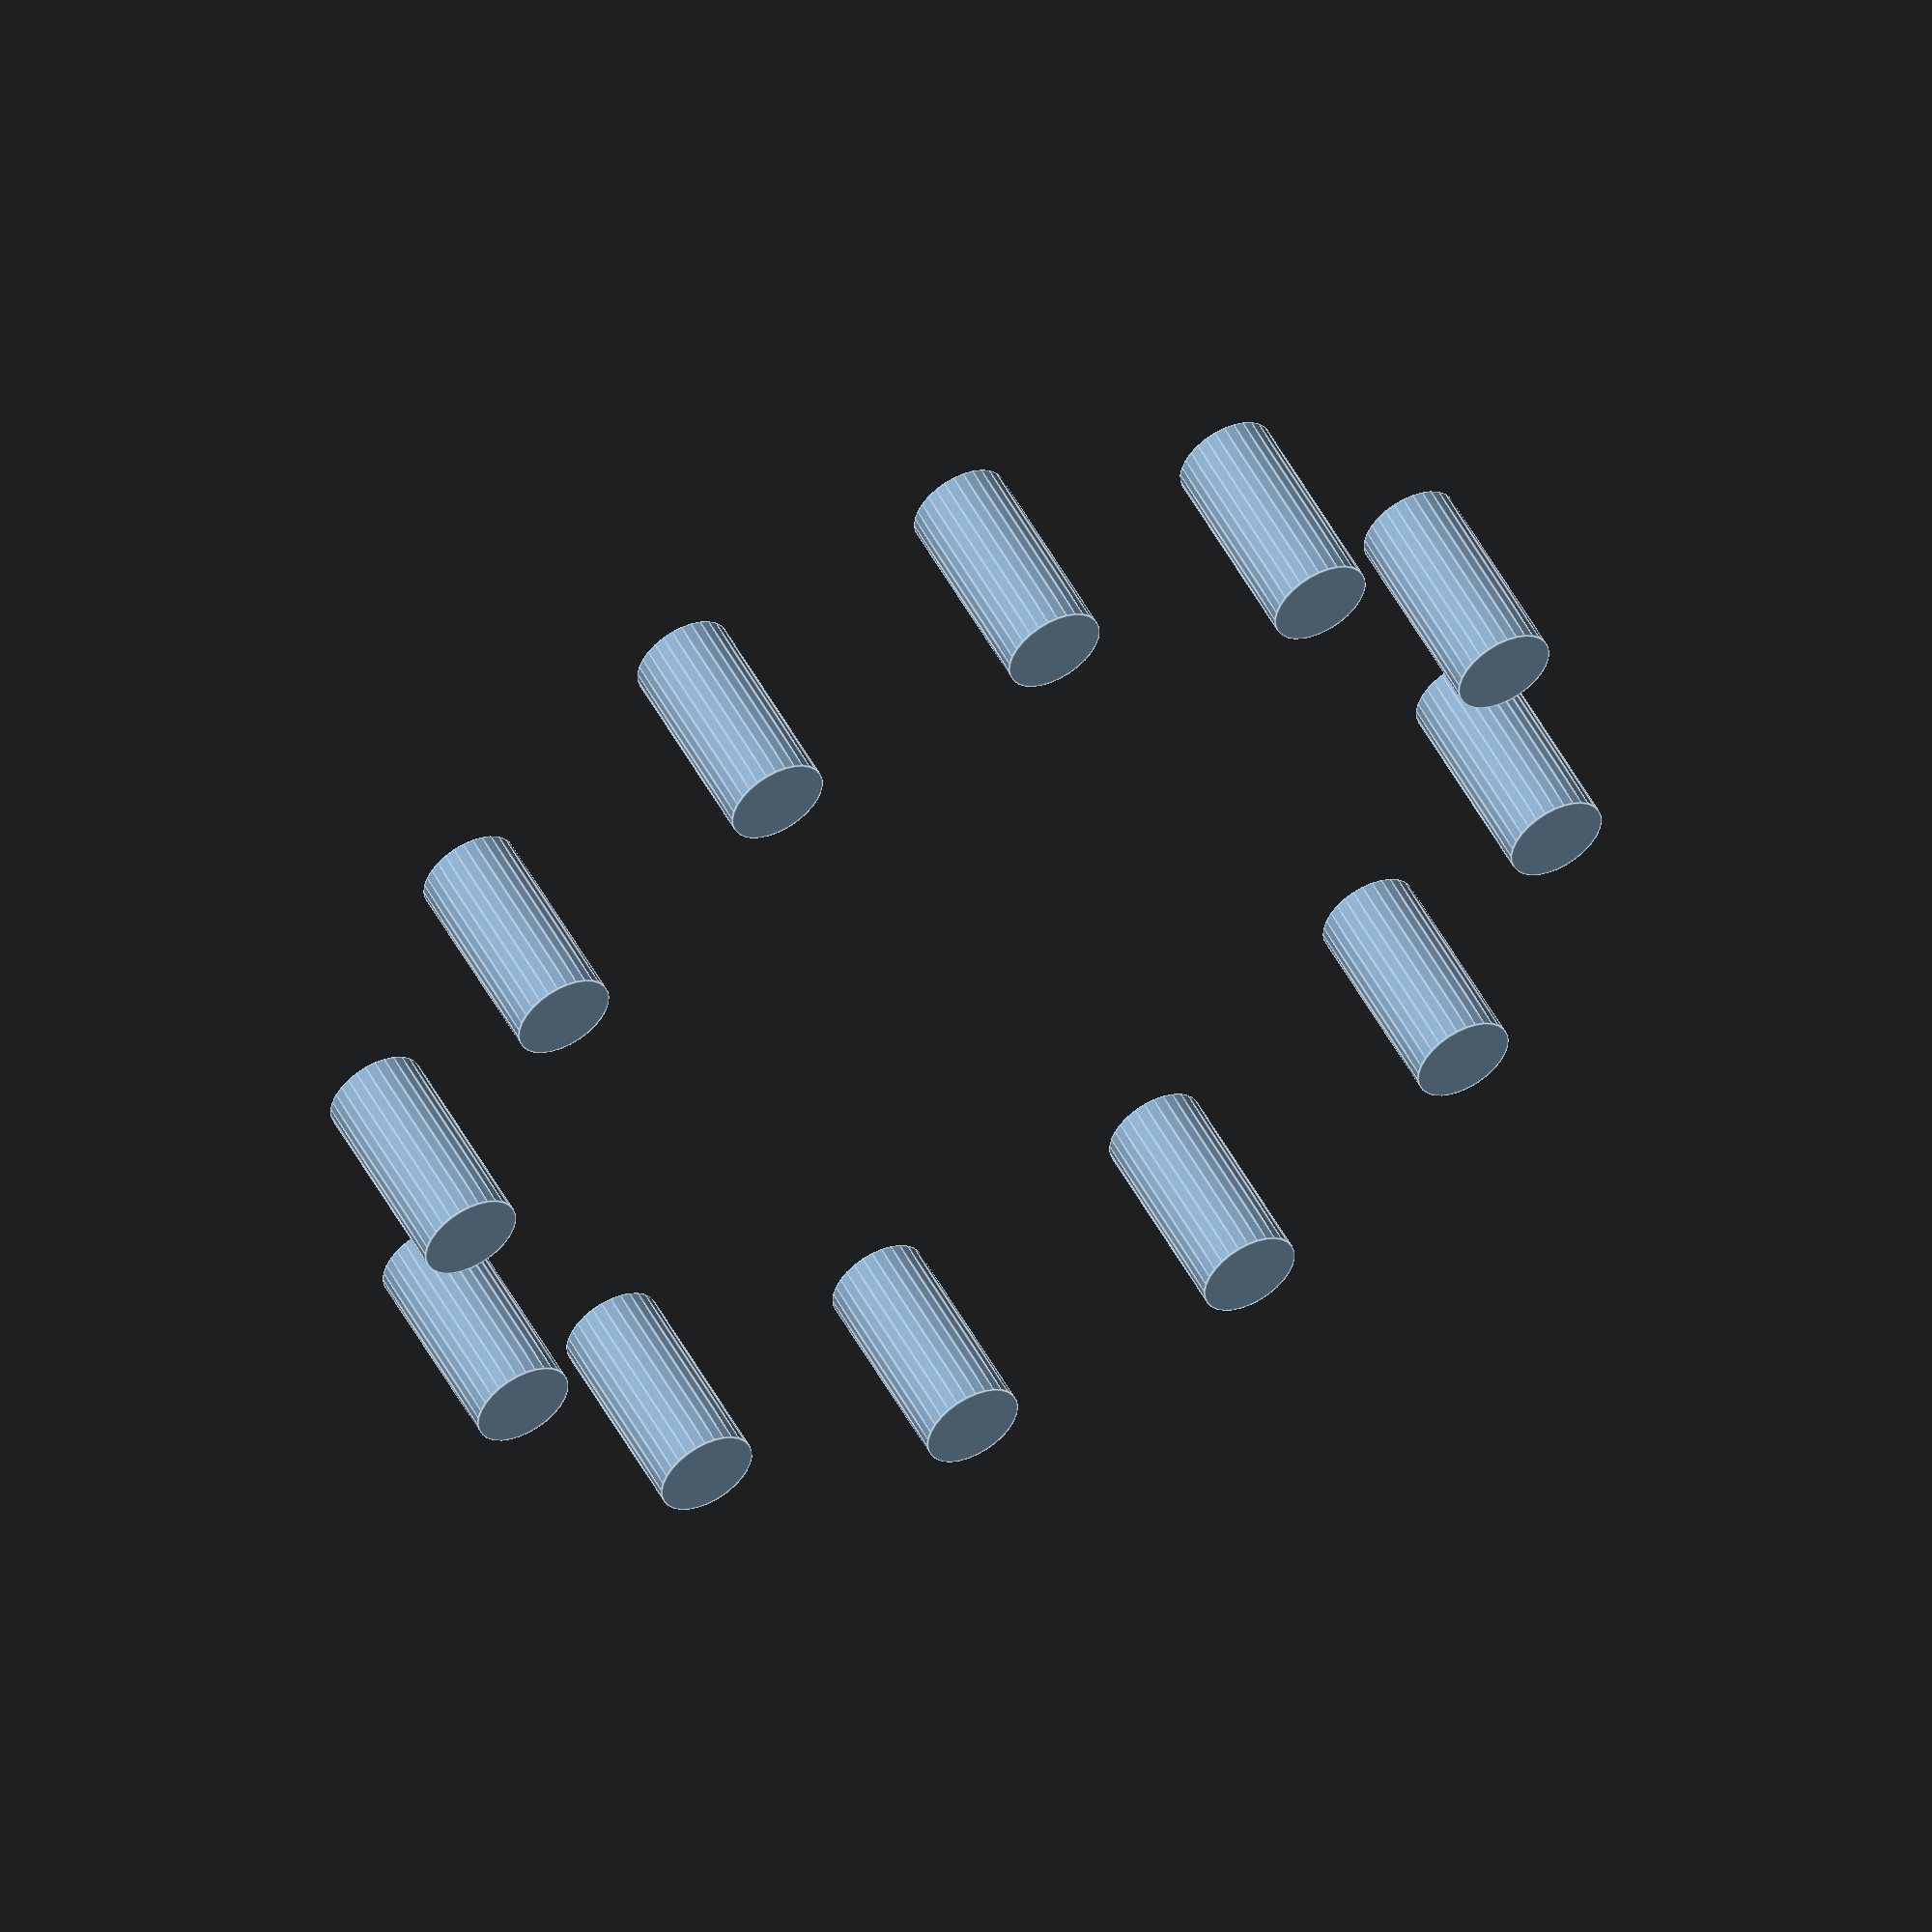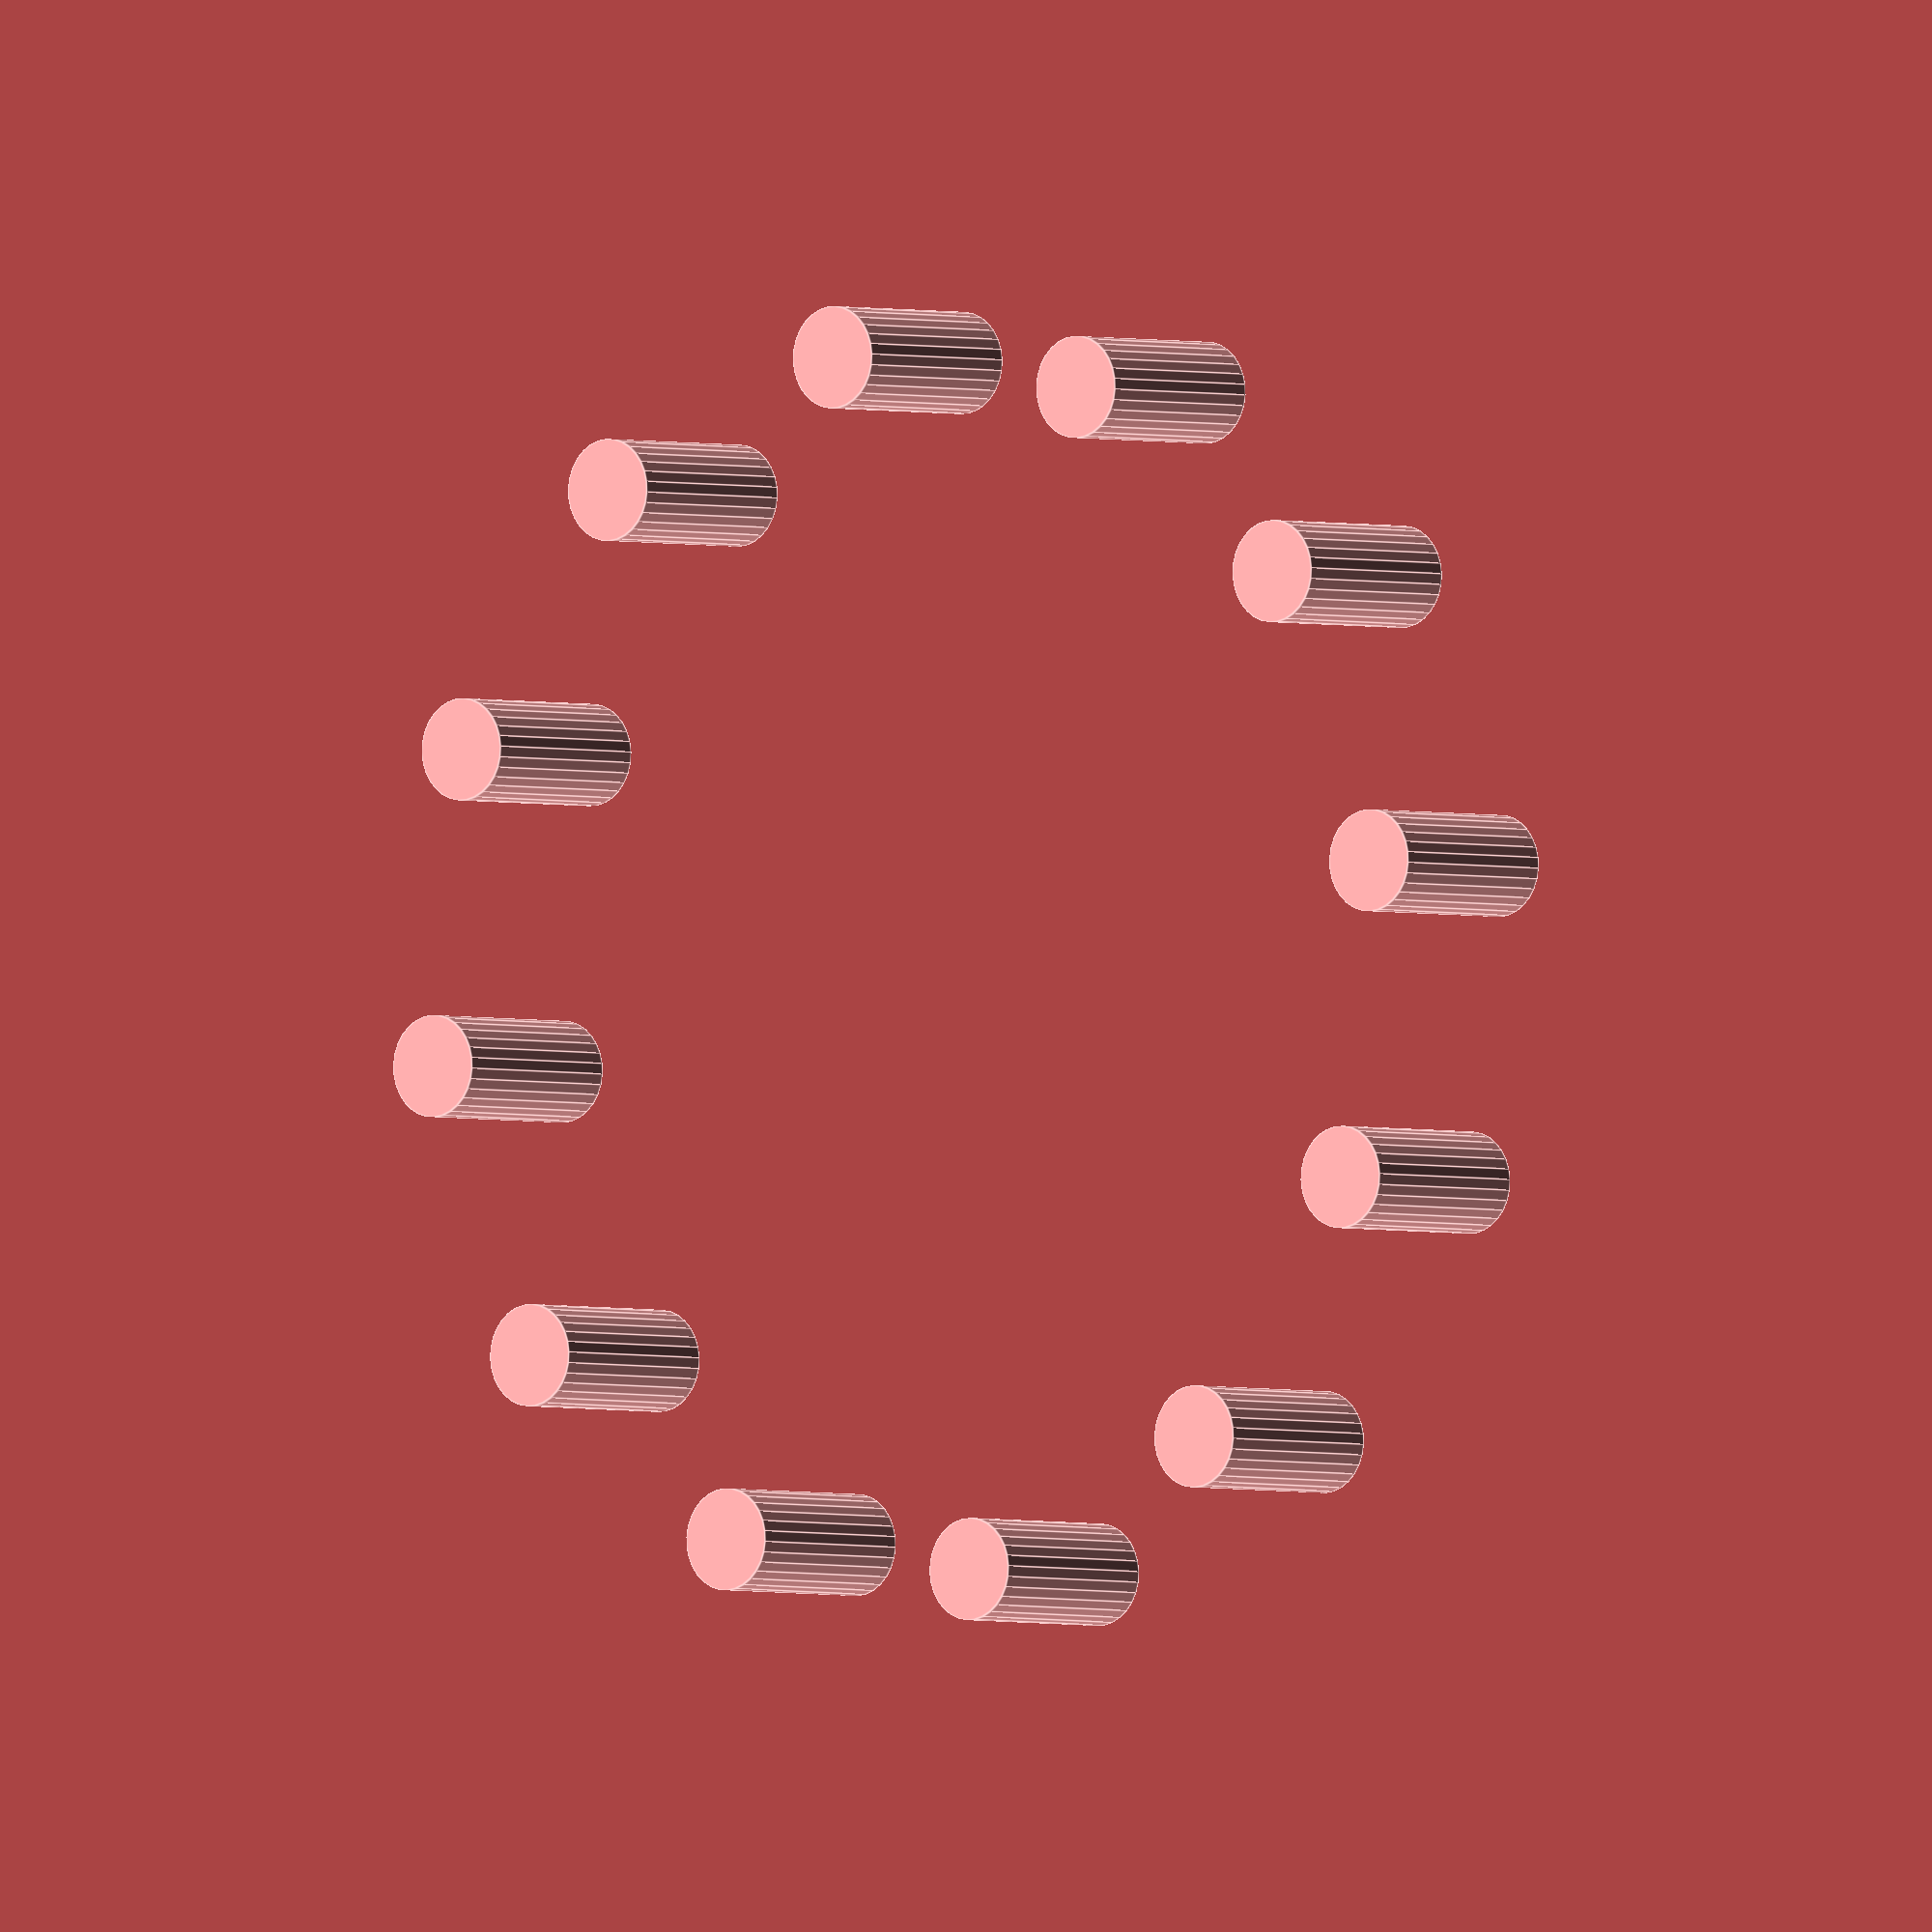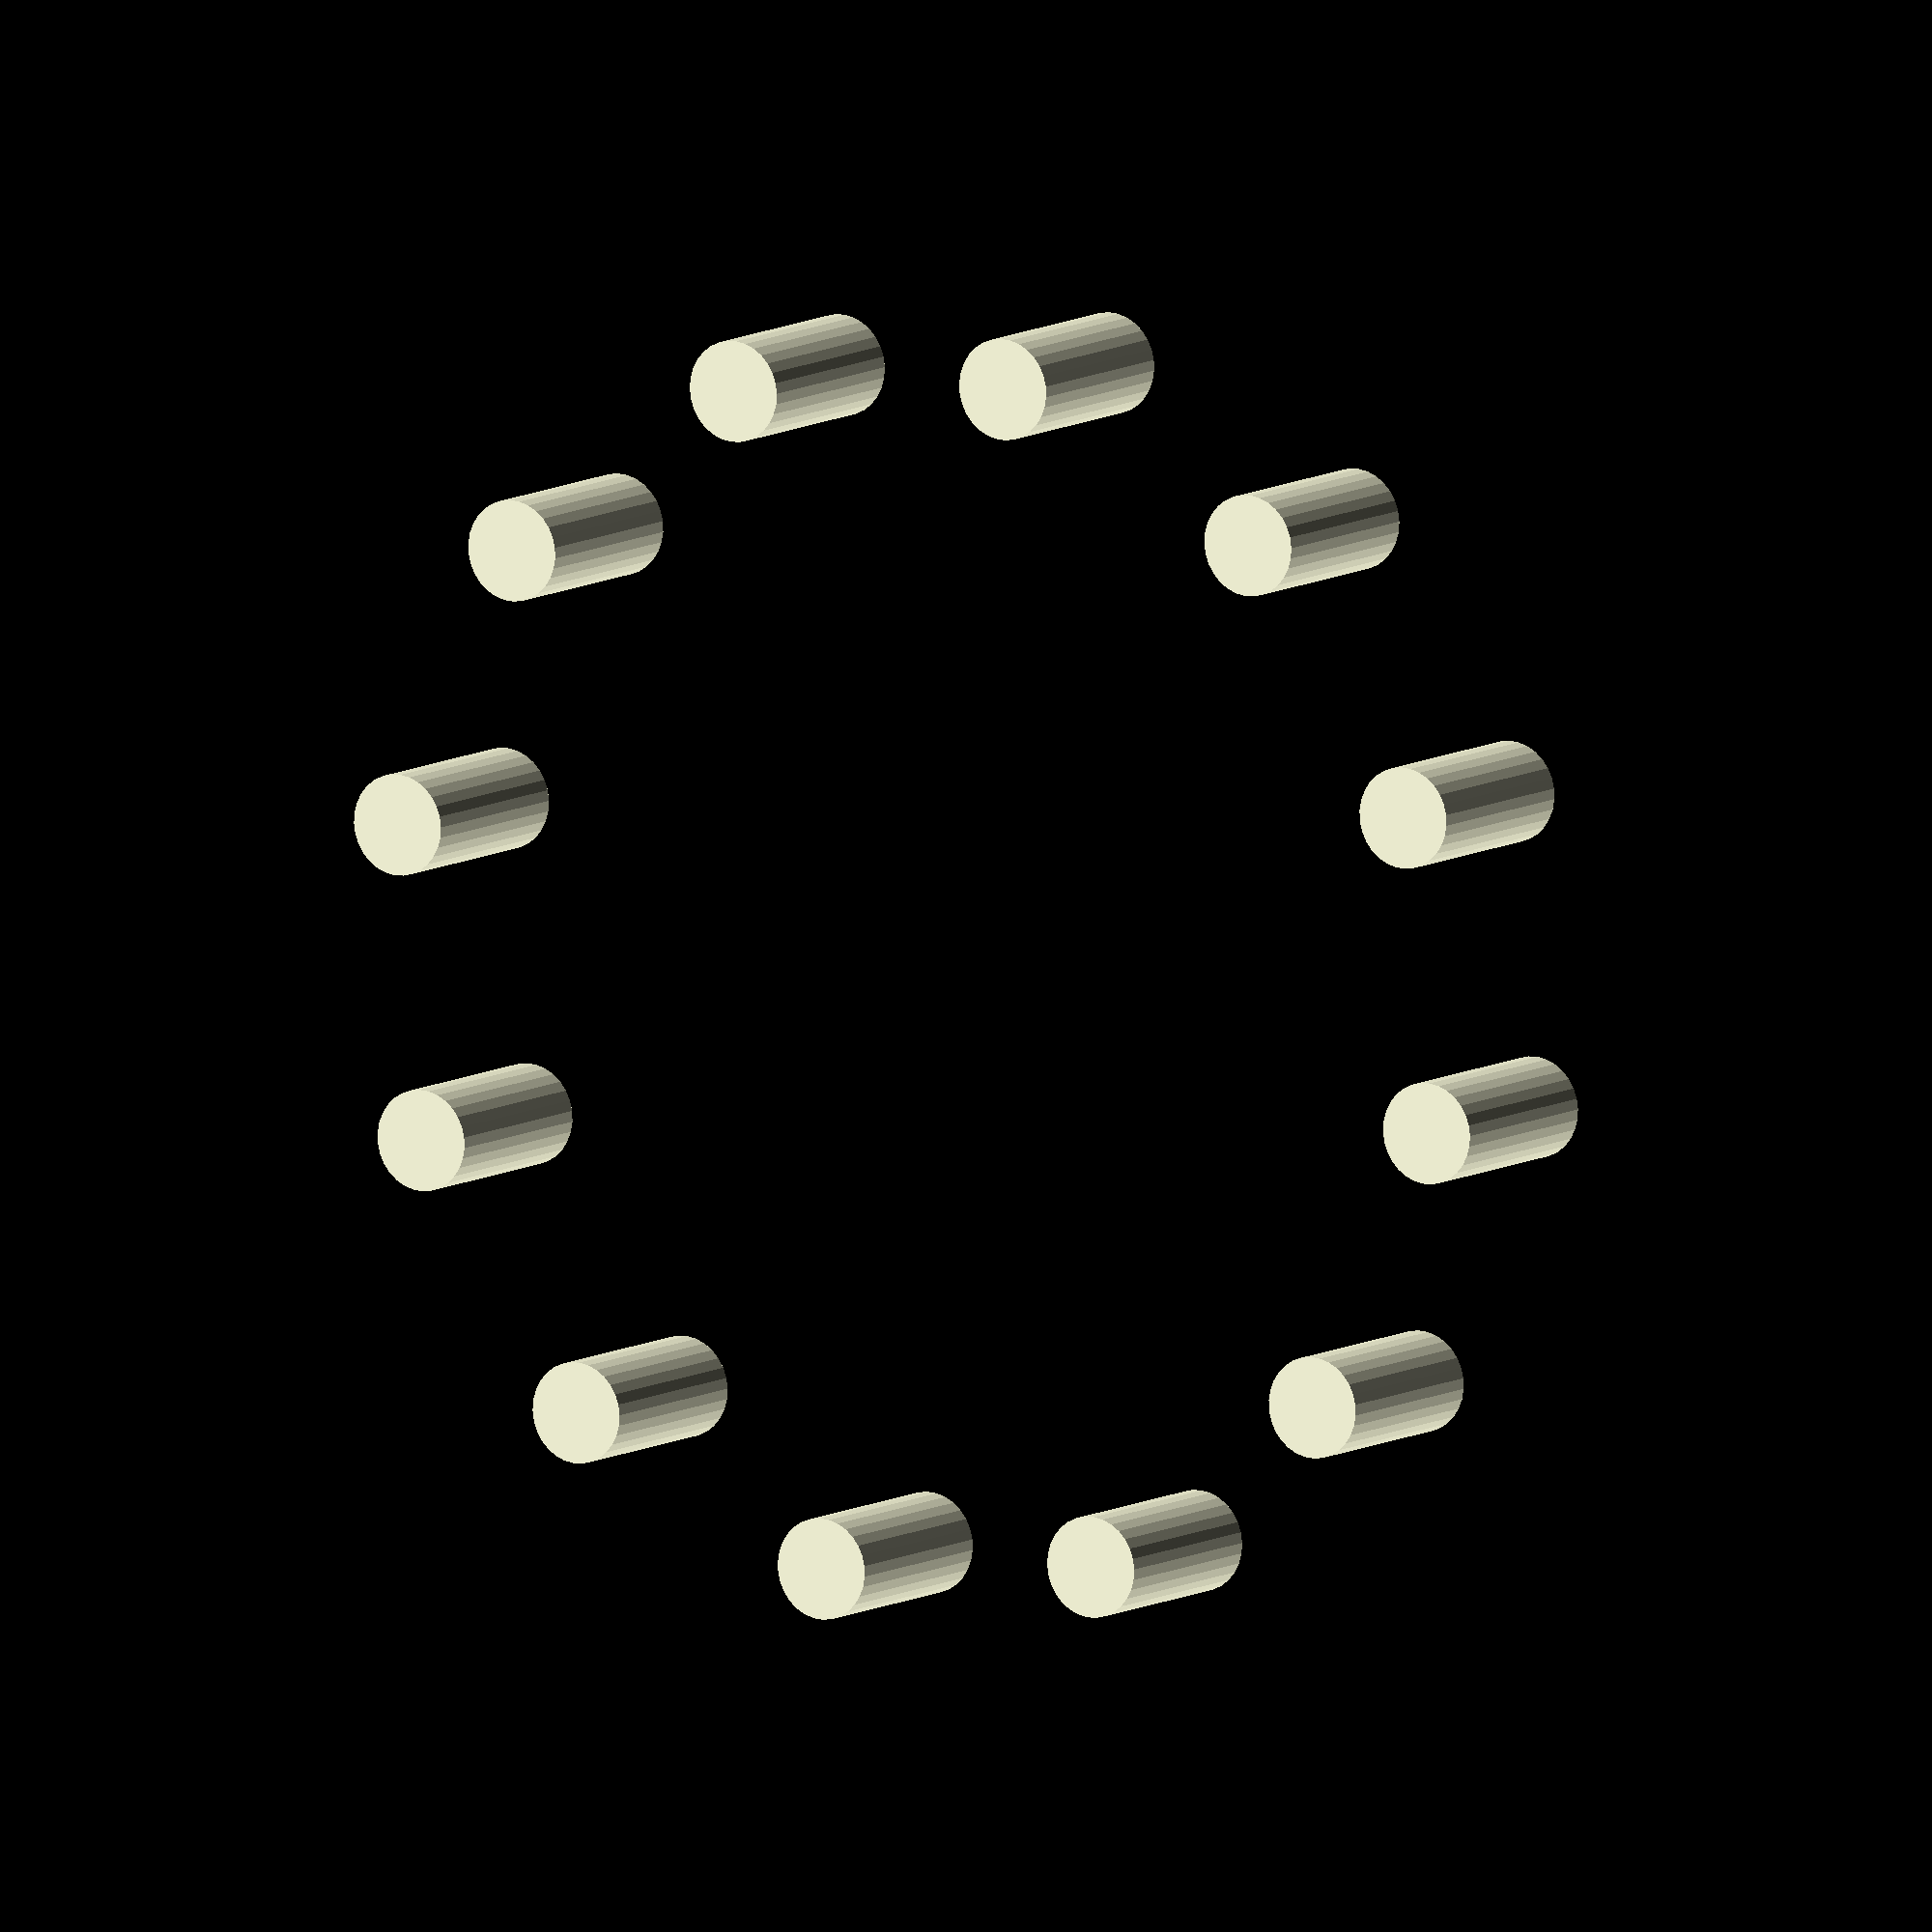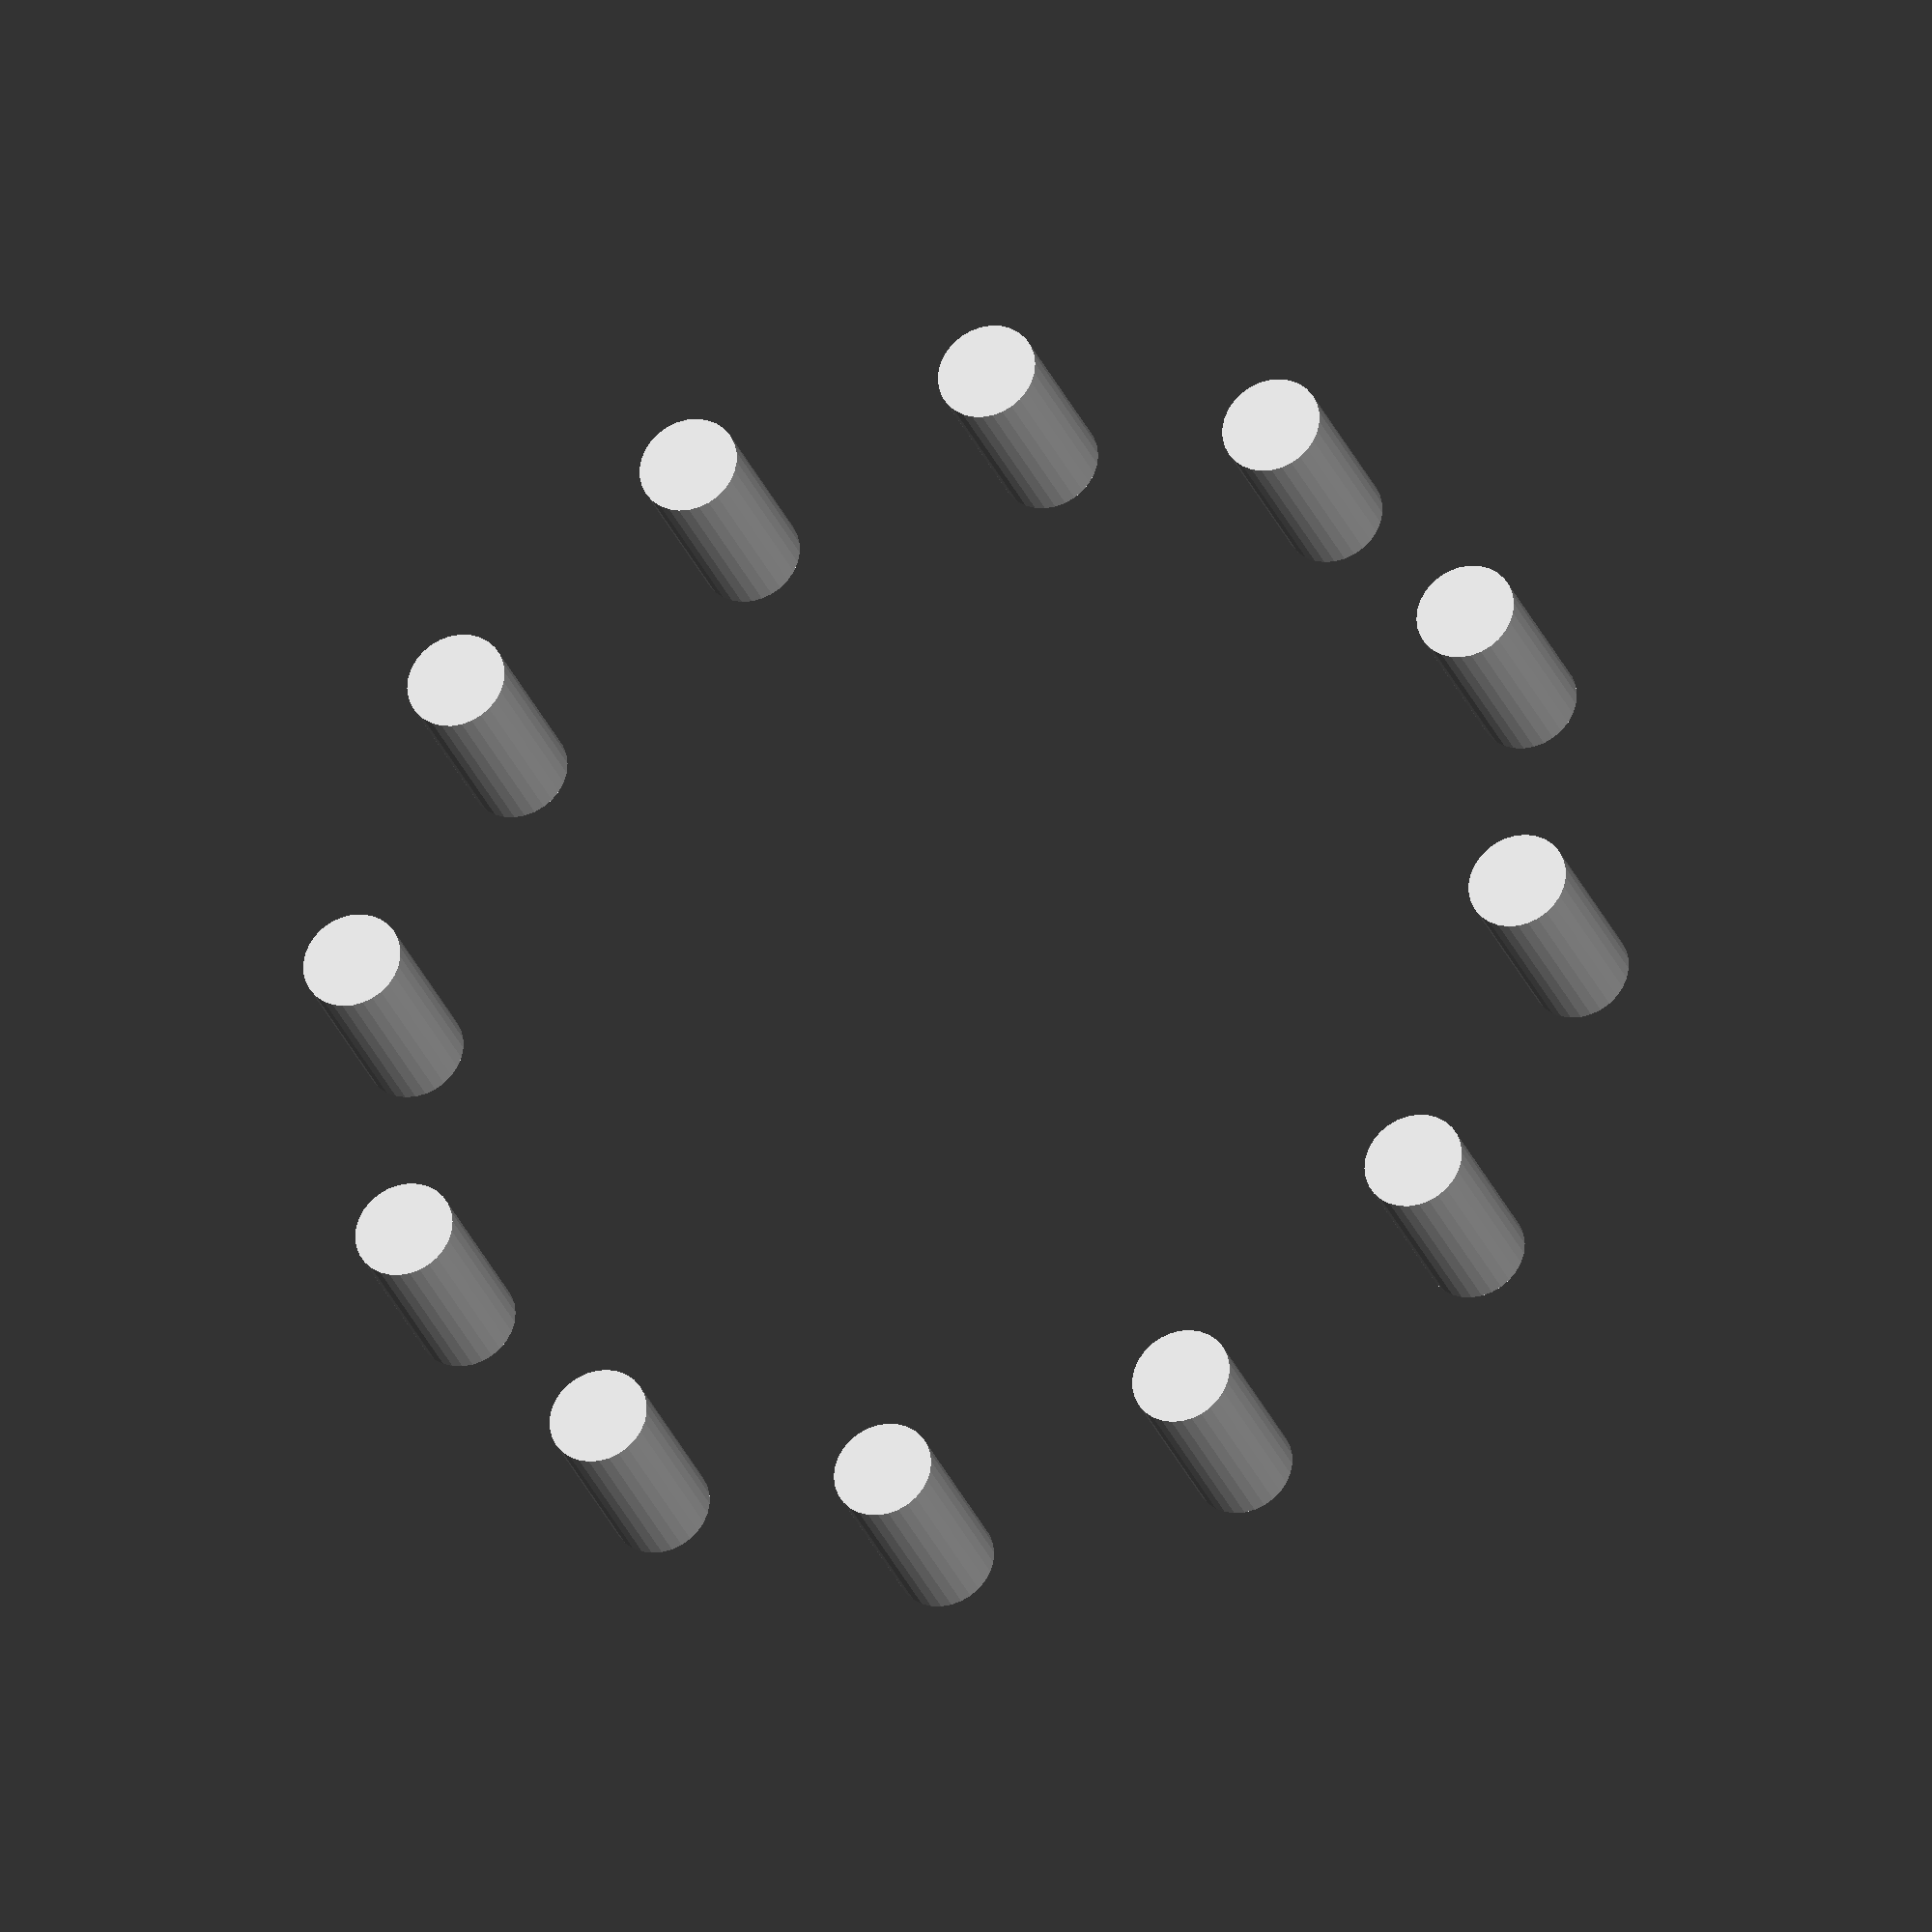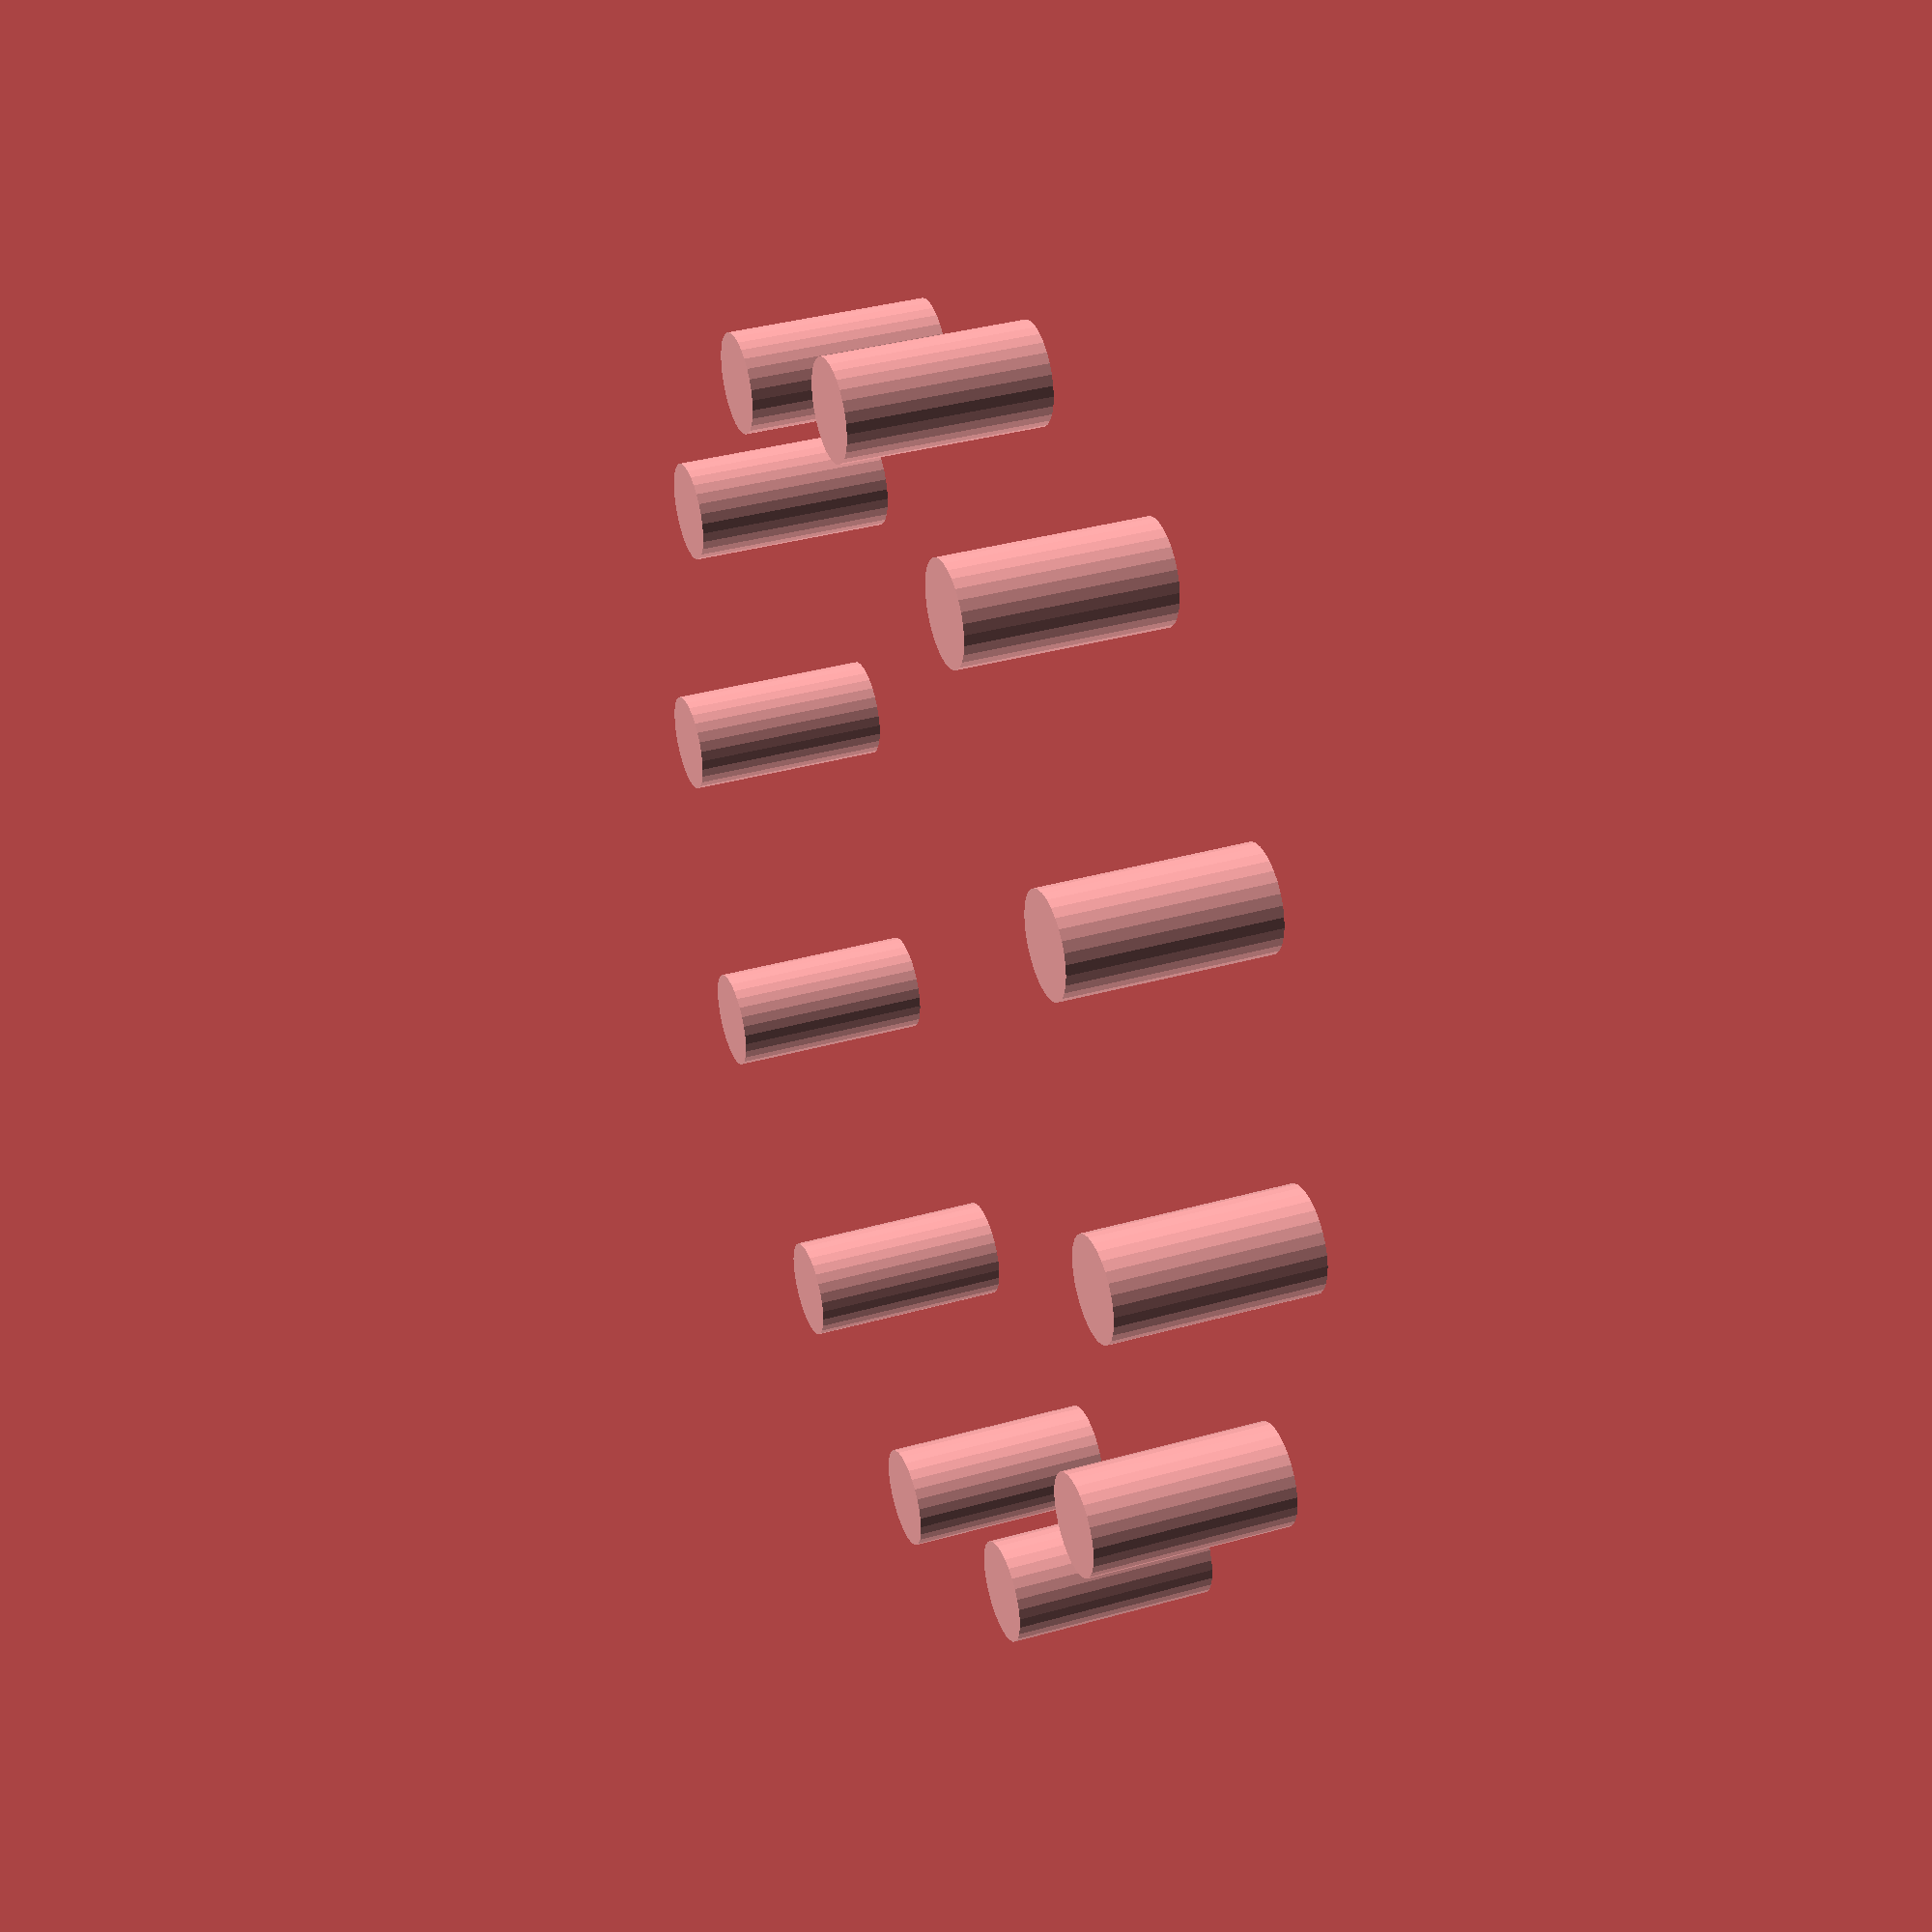
<openscad>
module pcd(degrees, totalDegrees=360){
    count=totalDegrees/degrees;
    for(i=[1 : count]){
        rotate(degrees*i)
        children();
    }
}

module pcdAtFixedDegrees(degrees){
    for(degree=degrees){
        rotate(degree)
        children();
    }
}

pcd(30)
    translate([30,0,0])
        cylinder(h=10,d=5, center=true, $fn=30);
</openscad>
<views>
elev=127.2 azim=274.3 roll=207.7 proj=o view=edges
elev=182.1 azim=218.3 roll=320.3 proj=o view=edges
elev=351.2 azim=50.0 roll=211.8 proj=o view=solid
elev=207.9 azim=24.9 roll=342.1 proj=o view=wireframe
elev=323.4 azim=38.6 roll=249.9 proj=p view=wireframe
</views>
